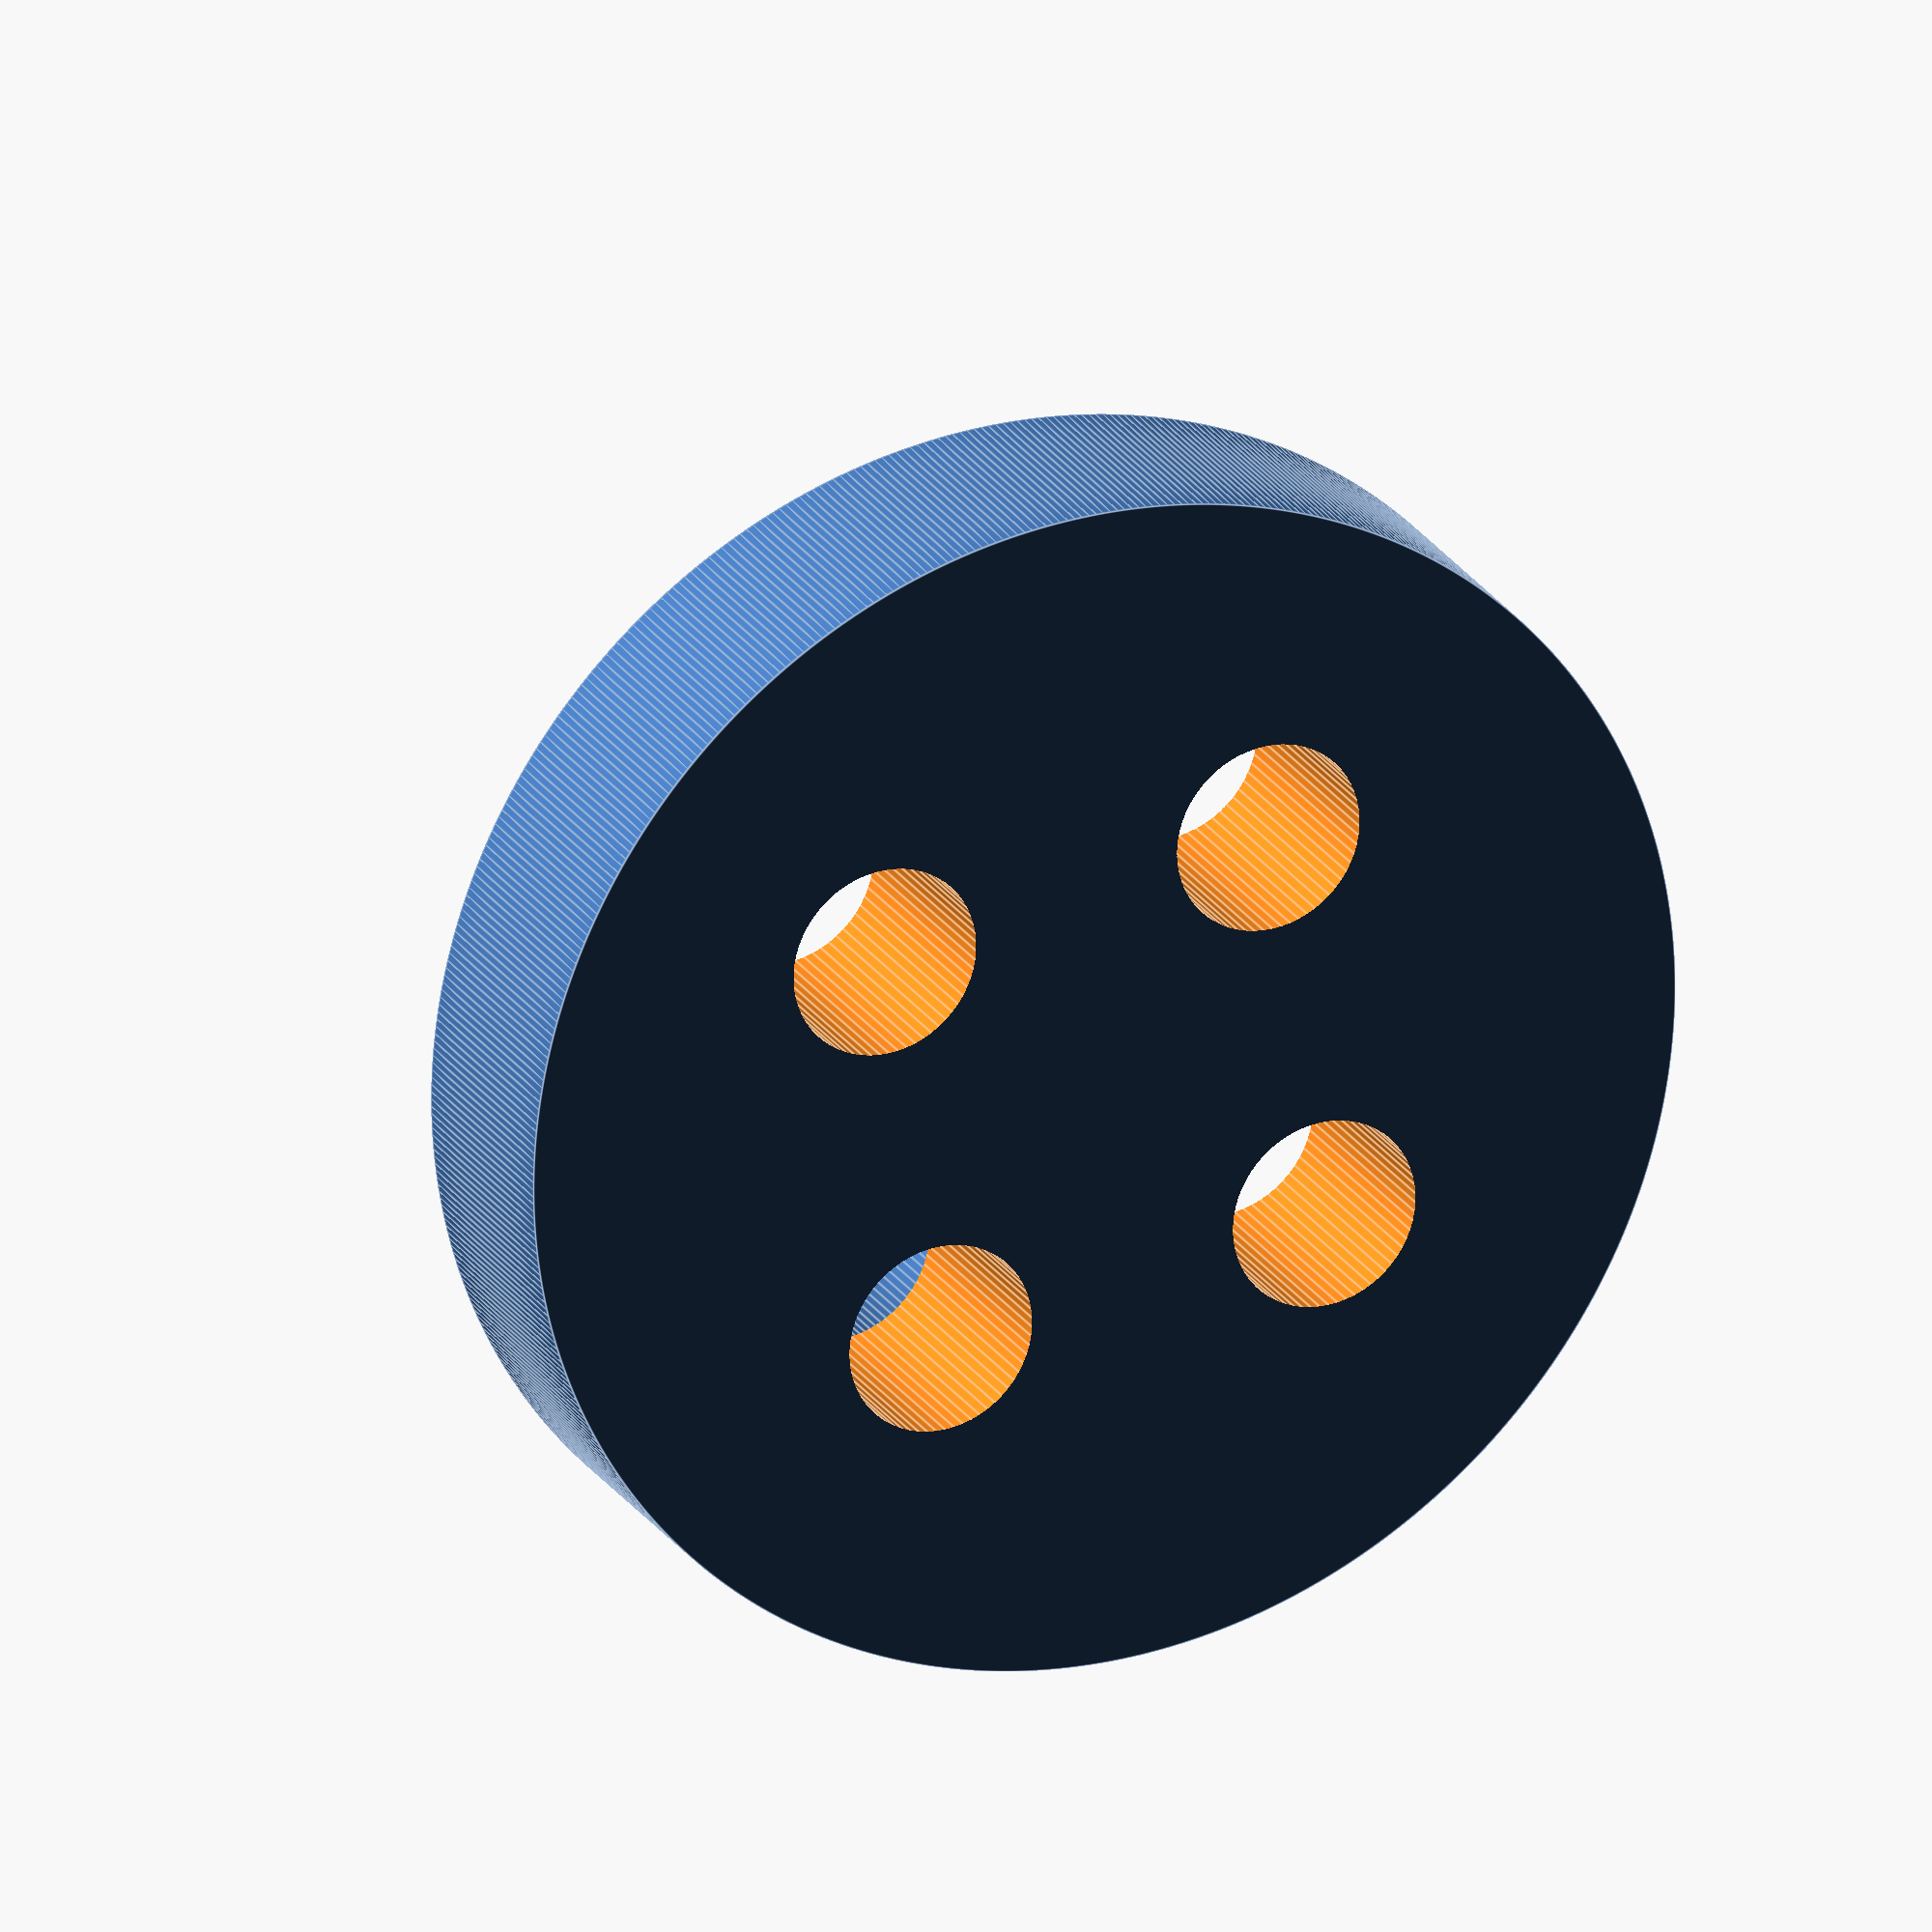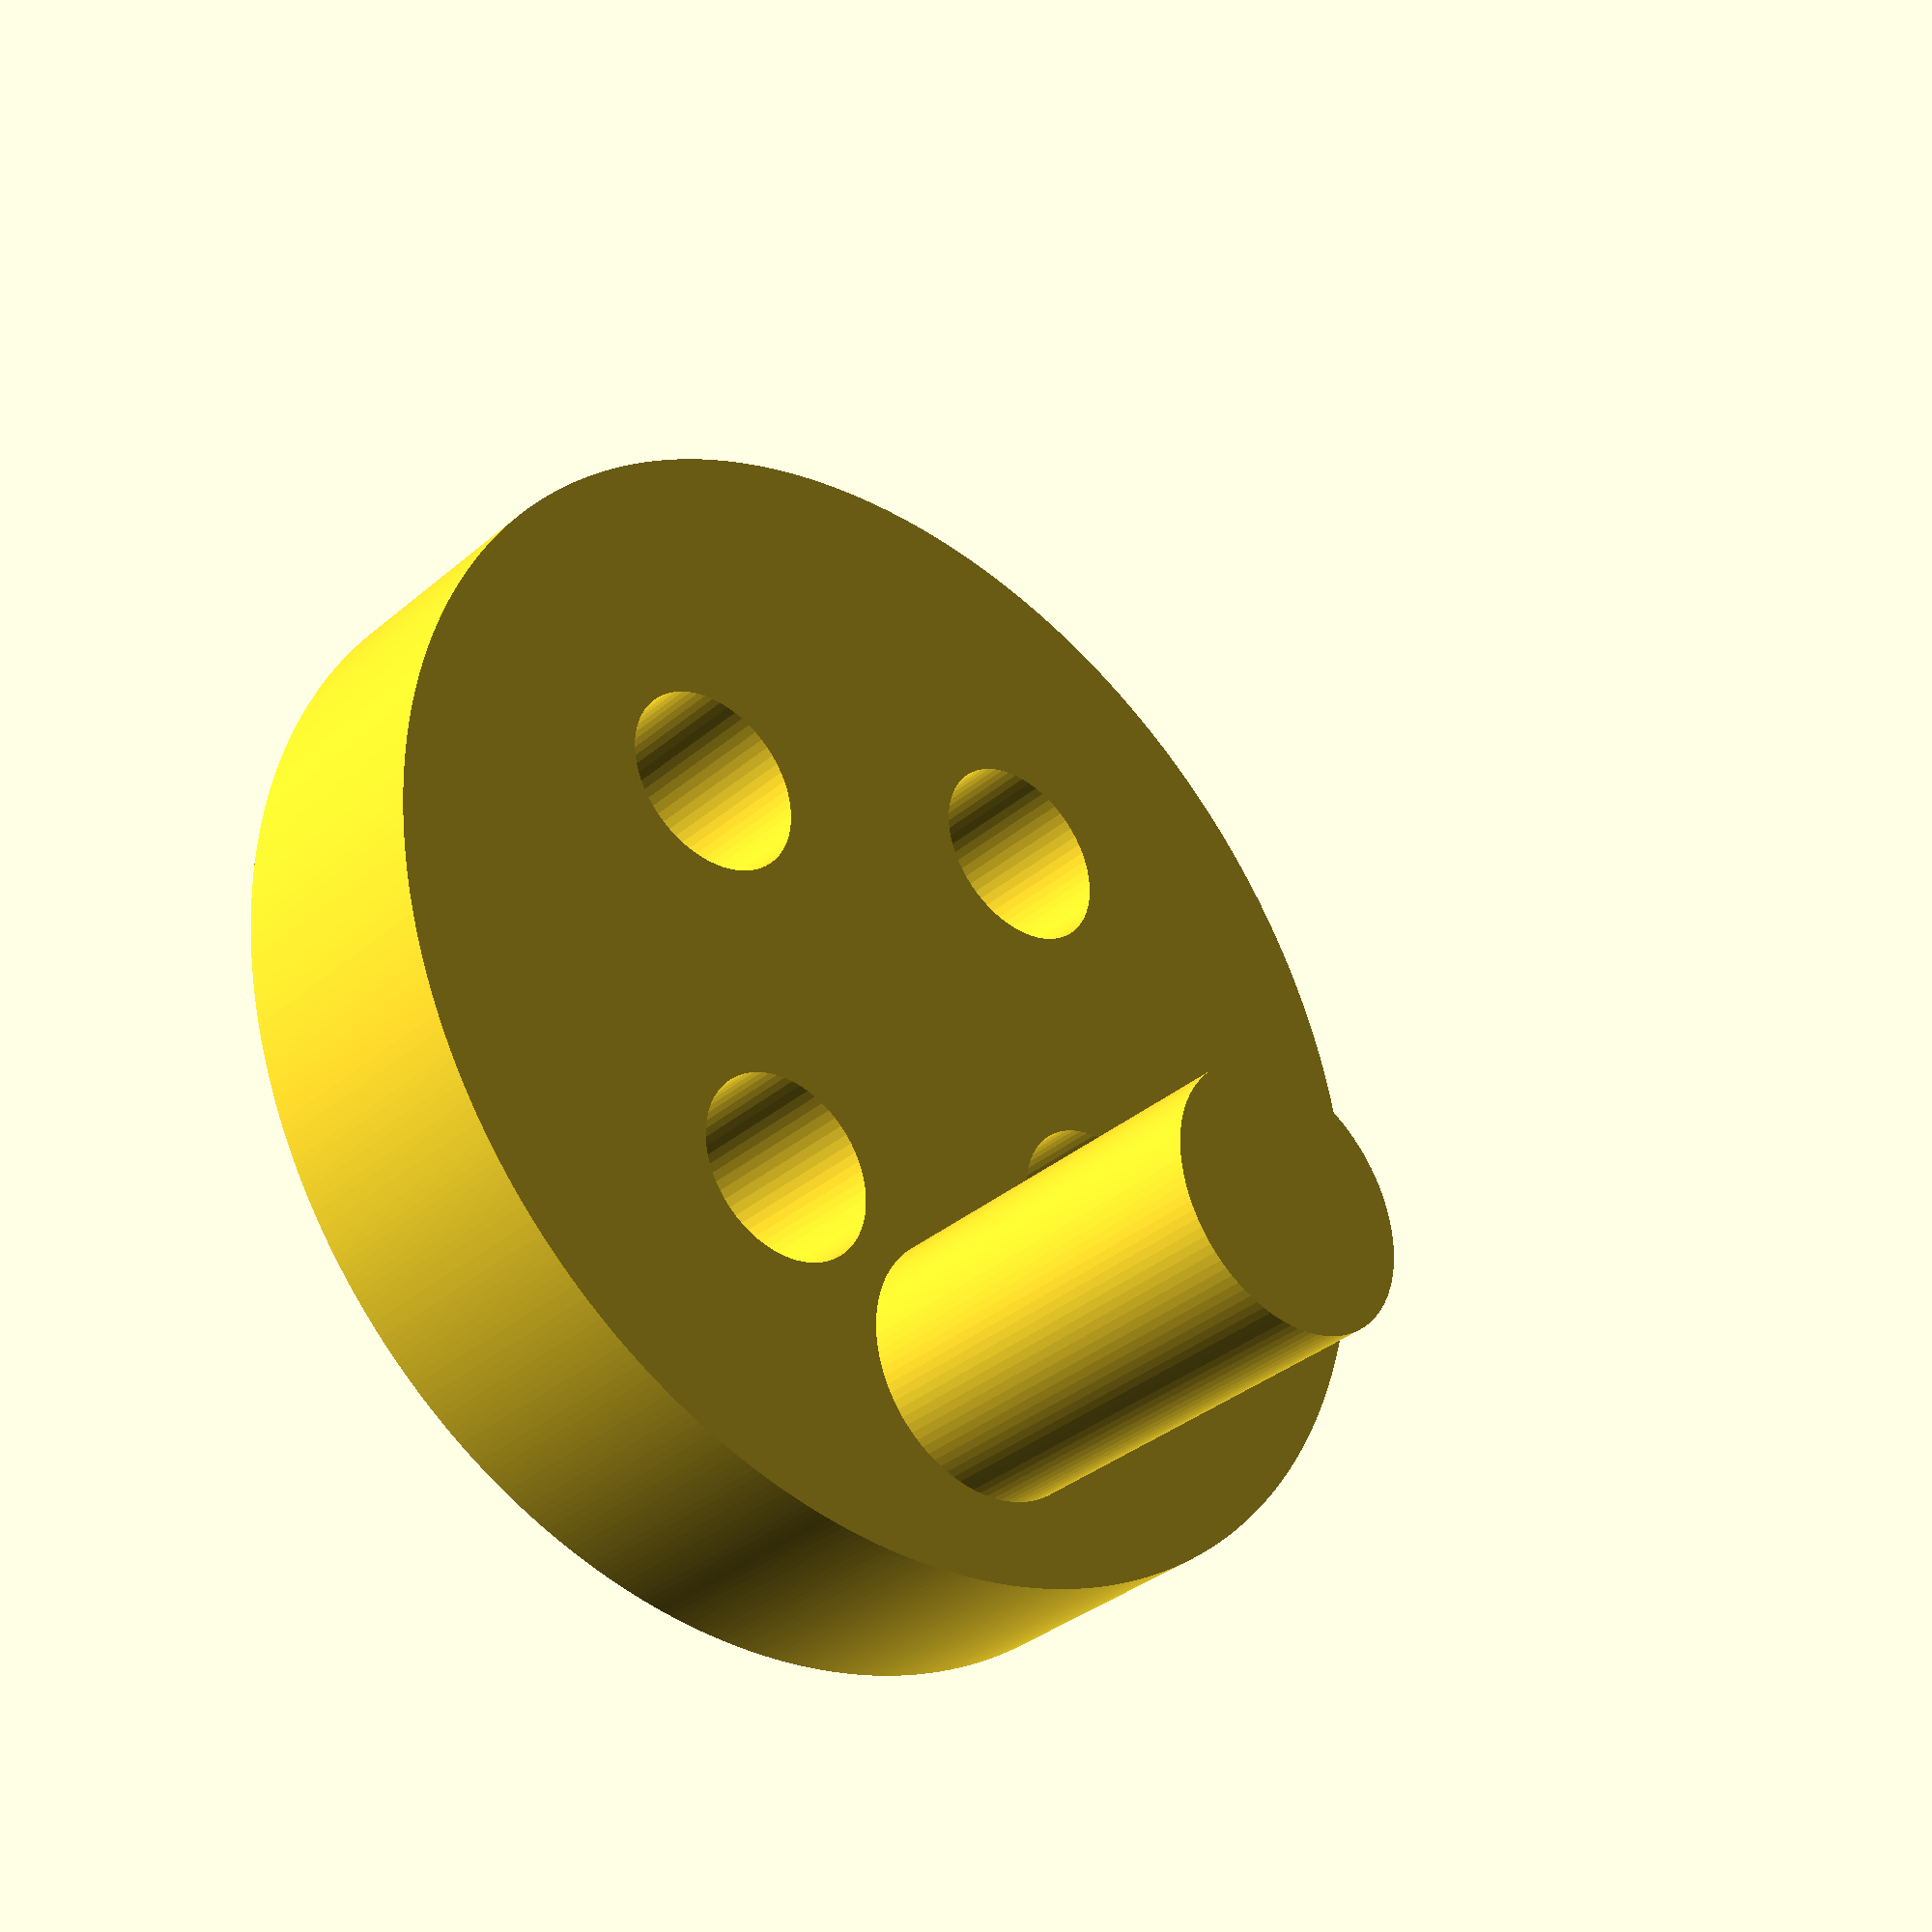
<openscad>
shaft_rad = 2.5;
hgt = 5;
Wheel_rad = 25/2;
shft_dist = 4*sqrt(2);


difference(){
    union(){
        cylinder (r=Wheel_rad, h=hgt, $fn=500,center=true);
        translate([shft_dist,shft_dist,0]) cylinder (r=shaft_rad+0.25, h=13.5-2.5, $fn=100);
        }
    
   //translate([0,0,-2]) cylinder (r=9.2, h=1, $fn=100);
   //translate([0,0,1])  cylinder (r=9.2, h=1, $fn=100);
      
  translate([-6,0,-10]) cylinder(r=2,h=20,$fn=64);
  translate([6,0,-10]) cylinder(r=2,h=20,$fn=64);
  translate([0,6,-10]) cylinder(r=2,h=20,$fn=64);
  translate([0,-6,-10]) cylinder(r=2,h=20,$fn=64);

  }
  
  
  
</openscad>
<views>
elev=156.7 azim=323.3 roll=24.2 proj=o view=edges
elev=34.4 azim=120.6 roll=318.7 proj=p view=wireframe
</views>
